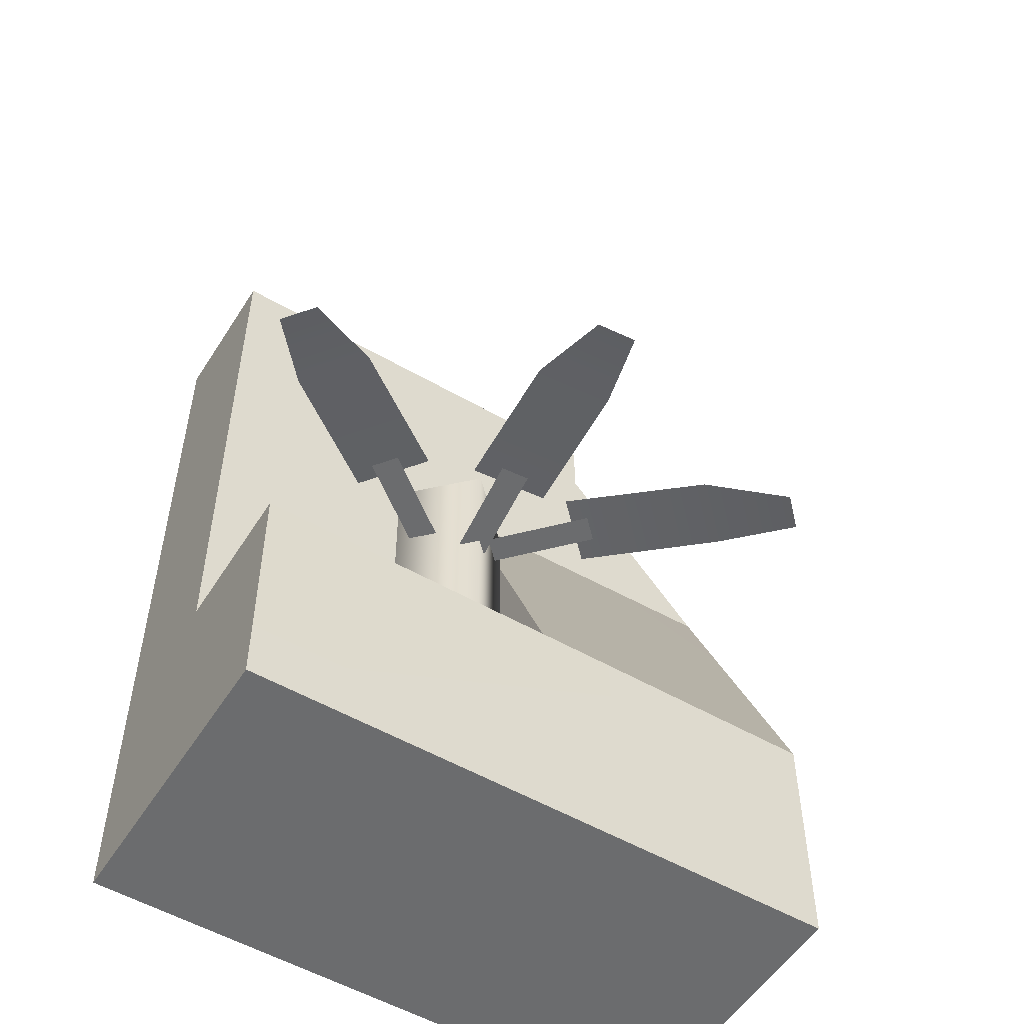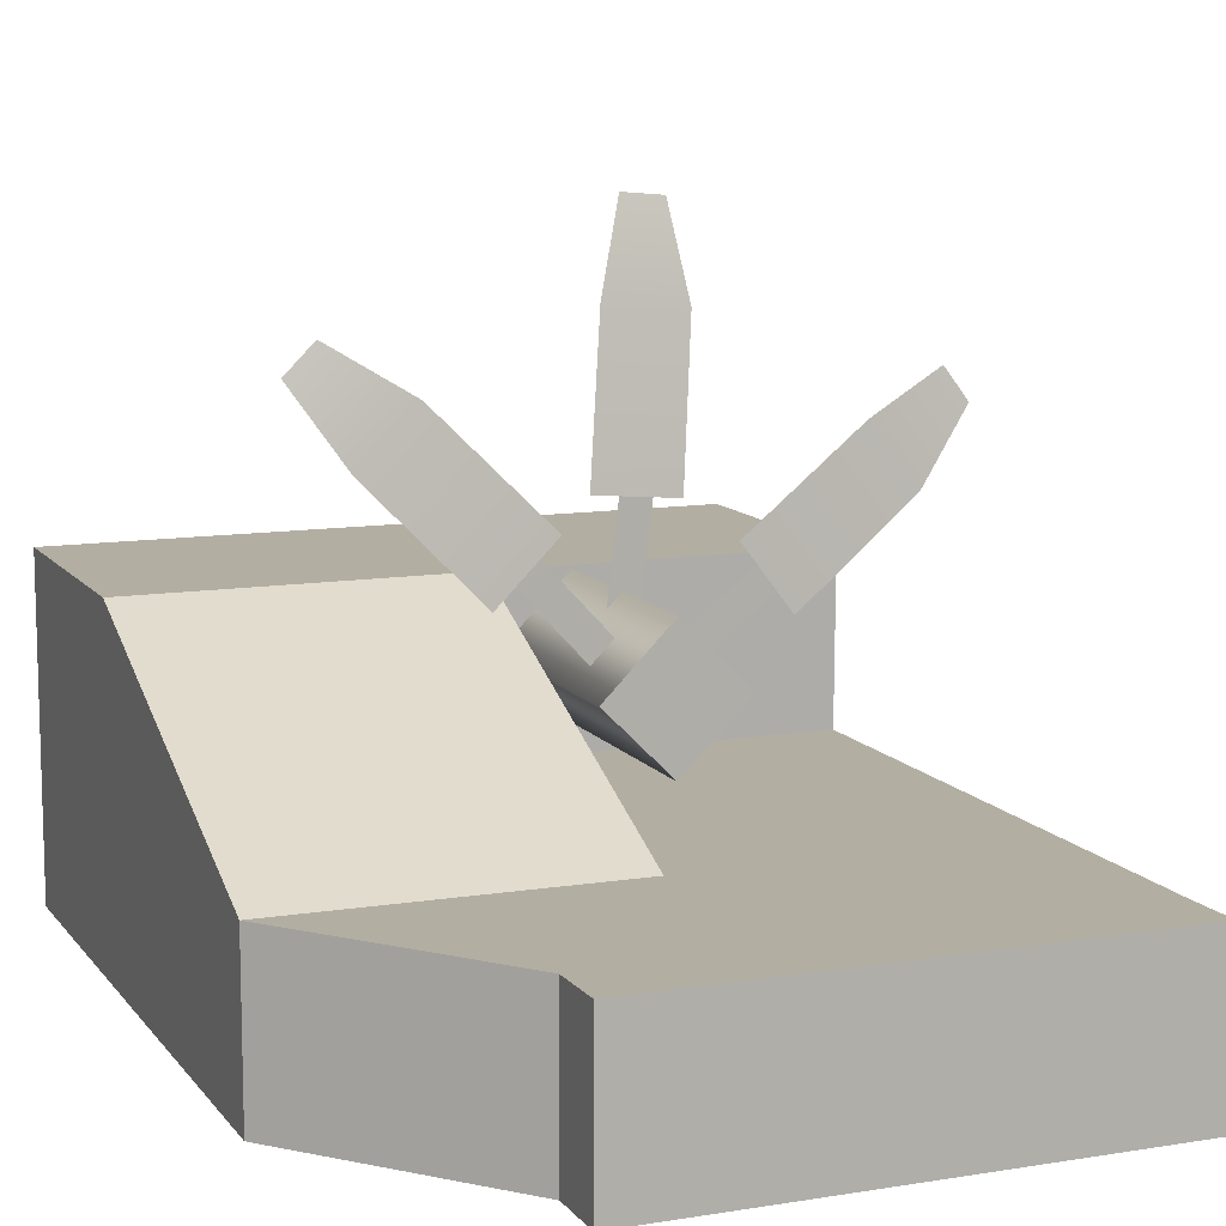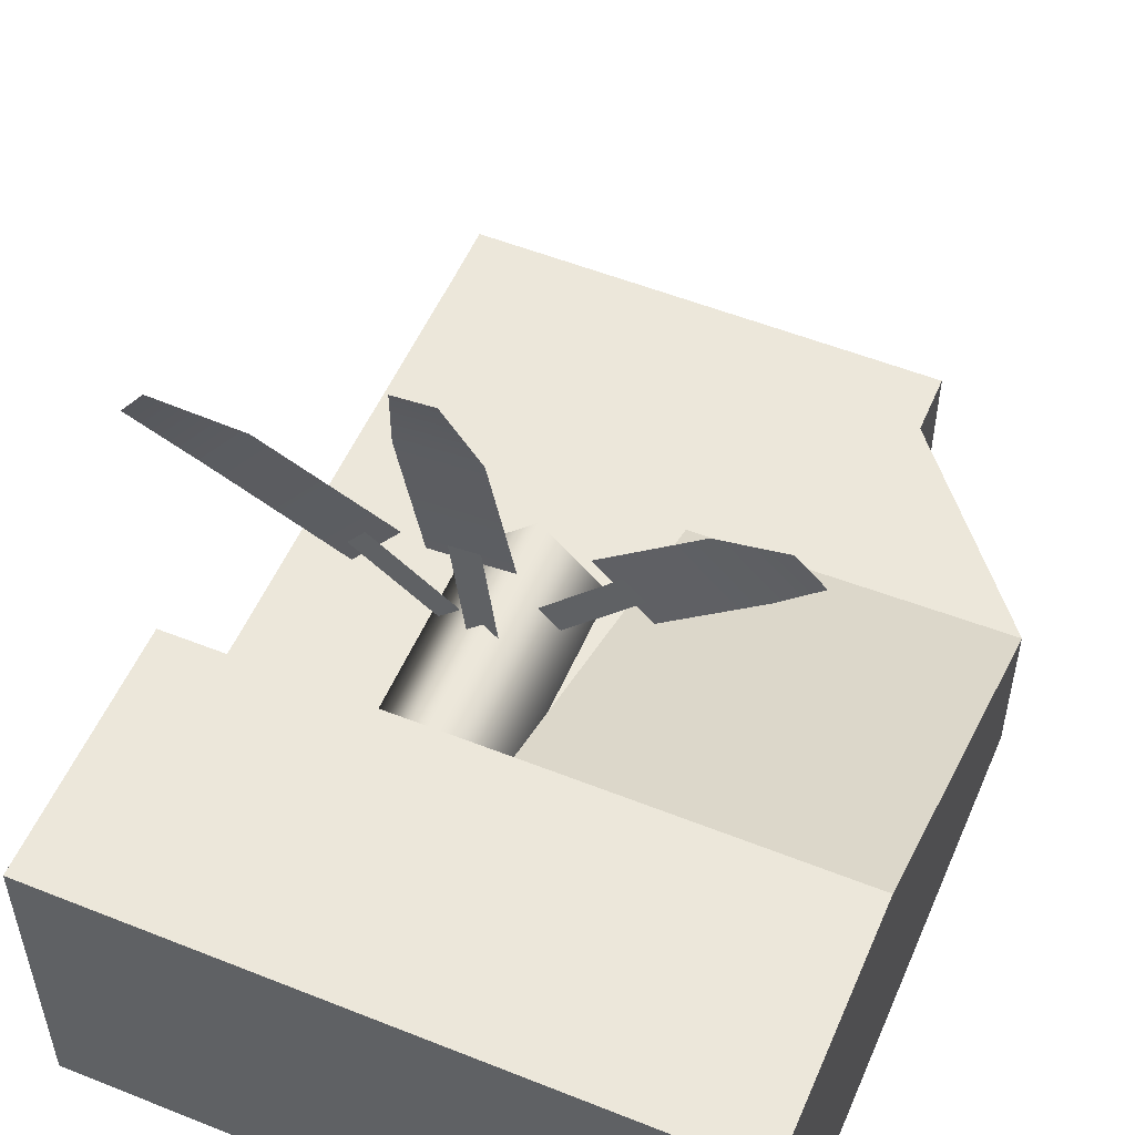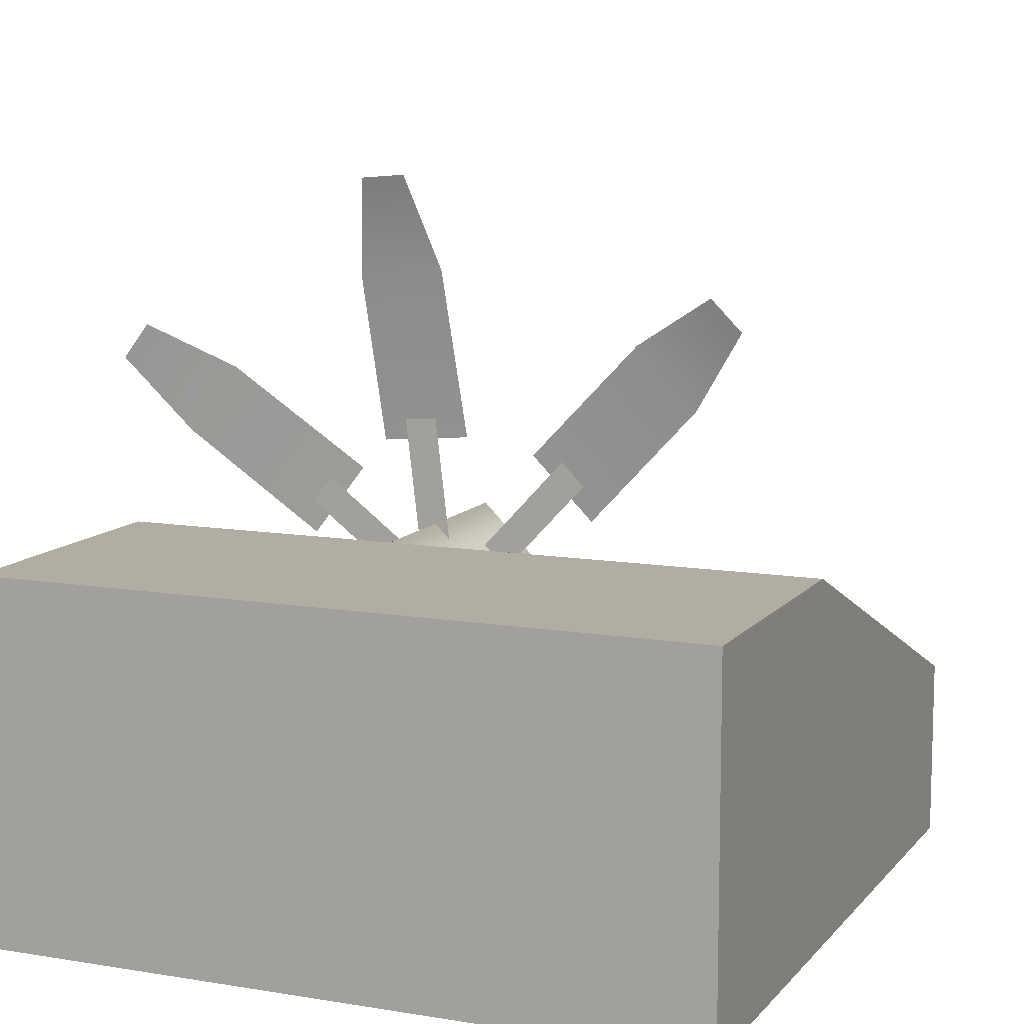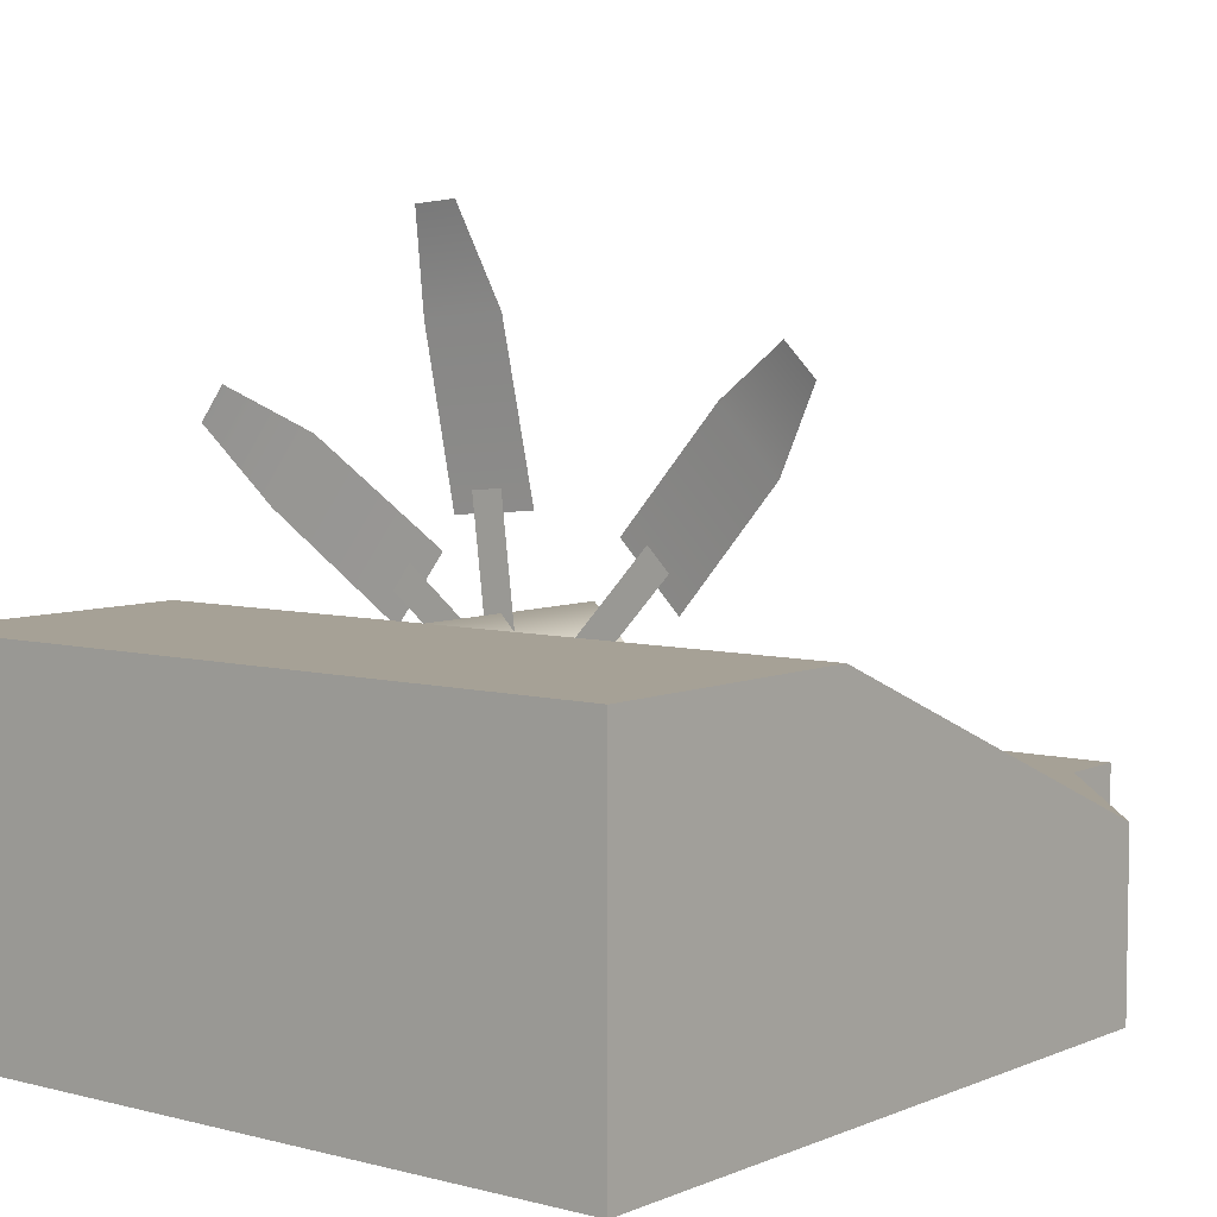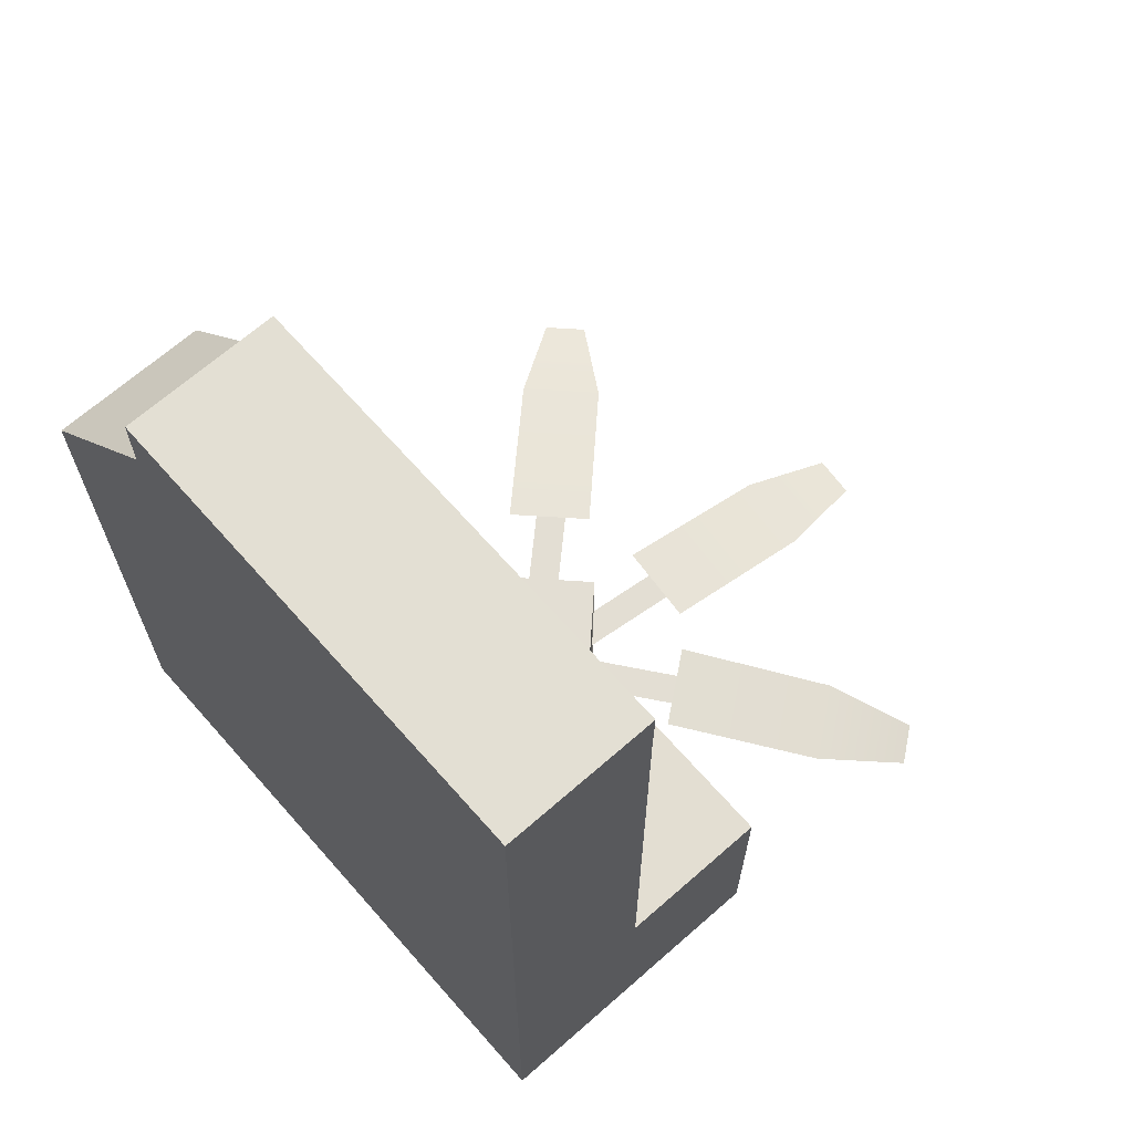
<metadata>
{"format":"obj","ext":"obj","renderer":"f3d","projection":"perspective","resolution":1024,"background":"white","views":[{"elev":-53.6,"azim":-31.7,"up":"+Y"},{"elev":10.8,"azim":158.0,"up":"+Z"},{"elev":53.6,"azim":23.1,"up":"+Z"},{"elev":10.6,"azim":22.9,"up":"+Z"},{"elev":6.2,"azim":38.5,"up":"+Z"},{"elev":67.3,"azim":-131.4,"up":"+Y"}]}
</metadata>
<code>
g polySurface44
v -13.37 -3.969 0.5245
v -5.492 -3.969 -2.7
v -12.03 -3.969 2.28
v -6.84 -3.969 -4.456
v -22.43 -4.981 5.131
v -9.67 -3.628 3.076
v -18.83 -4.981 9.816
v -13.36 -3.628 -1.739
v -26.67 -6.75 10.3
v -24.82 -6.75 12.71
v -5.234 -6.092 7.054
v -2.01 -6.092 -1.348
v -3.029 -6.092 7.247
v -4.215 -6.092 -1.541
v -7.953 -7.104 16.84
v -0.85 -5.752 6.047
v -2.07 -7.104 17.35
v -6.896 -5.752 5.518
v -7.012 -8.873 23.46
v -3.987 -8.874 23.73
v 4.648 -2.308 4.15
v 0.3421 -2.308 -3.753
v 6.213 -2.308 2.585
v -1.223 -2.308 -2.188
v 10.4 -3.32 12.52
v 6.694 -1.967 0.144
v 14.57 -3.32 8.347
v 2.403 -1.967 4.435
v 16.07 -5.089 16.06
v 18.22 -5.089 13.91
v -3.07 -14.66 -9.823
v -7.996 2.491 -4.897
v -7.996 -14.66 -4.897
v -3.07 2.491 -9.823
v -3.07 2.491 0.02901
v -3.07 -14.66 0.02901
v 1.856 2.491 -4.897
v 1.856 -14.66 -4.897
v -3.07 2.491 -9.823
v -3.07 2.491 0.02901
v -7.996 2.491 -4.897
v 1.856 2.491 -4.897
v 26.66 14.41 -23.73
v 26.66 -14.42 0.28
v 26.66 14.41 -11.72
v 26.66 -14.42 -23.71
v 26.66 -14.42 0.28
v 2.74 14.17 -11.87
v 26.66 14.41 -11.72
v 2.654 -14.42 0.28
v 2.691 14.35 -23.68
v -21.37 -14.5 -23.65
v 2.67 -14.44 -23.7
v -21.33 28.93 -23.54
v 2.691 14.35 -23.68
v 14.53 28.85 -23.6
v 2.582 28.86 -23.59
v 26.66 14.41 -23.73
v 26.66 14.41 -23.73
v 14.53 28.85 -11.87
v 14.53 28.85 -23.6
v 26.66 14.41 -11.72
v 26.67 -28.82 0.2845
v 2.654 -14.42 0.28
v 26.66 -14.42 0.28
v -21.4 -28.82 0.2845
v -21.4 -14.46 0.2845
v -21.4 -33.59 0.2845
v 26.67 -28.82 0.2845
v 26.67 -33.59 0.2845
v -21.4 -28.82 0.2845
v 26.67 -28.82 0.2845
v 26.66 -14.42 -23.71
v 26.67 -28.82 -23.69
v 26.66 -14.42 0.28
v 26.67 -33.59 0.2845
v 26.67 -28.82 -23.69
v 26.67 -33.59 -23.69
v 26.67 -28.82 0.2845
v 14.53 33.51 -11.81
v 14.53 28.85 -11.87
v 2.74 28.85 -11.87
v -21.33 33.51 -11.81
v -21.33 28.85 -11.87
v 26.66 14.41 -11.72
v 2.74 14.17 -11.87
v -21.33 28.85 -11.87
v 2.695 -14.53 -11.86
v -21.36 -14.53 -11.84
v 2.74 14.17 -11.87
v 2.74 28.85 -11.87
v 14.53 33.51 -23.55
v -21.33 33.51 -11.81
v -21.33 33.59 -23.52
v 14.53 33.51 -11.81
v 14.53 28.85 -11.87
v 14.53 33.51 -23.55
v 14.53 28.85 -23.6
v 14.53 33.51 -11.81
v -21.36 -14.53 -11.84
v -21.33 28.93 -23.54
v -21.33 28.85 -11.87
v -21.37 -14.5 -23.65
v -21.33 28.85 -11.87
v -21.33 33.59 -23.52
v -21.33 33.51 -11.81
v -21.33 28.93 -23.54
v 2.654 -14.42 0.28
v 2.695 -14.53 -11.86
v 2.74 14.17 -11.87
v -21.4 -14.46 0.2845
v 2.695 -14.53 -11.86
v 2.654 -14.42 0.28
v -21.36 -14.53 -11.84
v 2.582 28.86 -23.59
v 14.53 28.85 -23.6
v 14.53 33.51 -23.55
v -21.33 28.93 -23.54
v -21.33 33.59 -23.52
v 2.67 -14.44 -23.7
v -21.38 -28.82 -23.69
v 26.67 -28.82 -23.69
v -21.37 -14.5 -23.65
v 26.66 -14.42 -23.71
v 26.67 -28.82 -23.69
v -21.38 -33.59 -23.69
v 26.67 -33.59 -23.69
v -21.38 -28.82 -23.69
v -21.37 -14.5 -23.65
v -21.4 -28.82 0.2845
v -21.38 -28.82 -23.69
v -21.36 -14.53 -11.84
v -21.38 -28.82 -23.69
v -21.4 -33.59 0.2845
v -21.38 -33.59 -23.69
v -21.4 -28.82 0.2845
v -21.4 -28.82 0.2845
v -21.36 -14.53 -11.84
v -21.4 -14.46 0.2845
v 26.66 14.41 -23.73
v 2.67 -14.44 -23.7
v 26.66 -14.42 -23.71
v 2.691 14.35 -23.68
v 2.582 28.86 -23.59
v -21.33 28.93 -23.54
v 2.691 14.35 -23.68
v 26.67 -33.59 -23.69
v -21.38 -33.59 -23.69
v 26.67 -33.59 0.2845
v -21.4 -33.59 0.2845
g polySurface44_0
f 3 2 1
f 2 4 1
f 7 6 5
f 6 8 5
f 7 5 9
f 10 7 9
f 13 12 11
f 12 14 11
f 17 16 15
f 16 18 15
f 17 15 19
f 20 17 19
f 23 22 21
f 22 24 21
f 27 26 25
f 26 28 25
f 27 25 29
f 30 27 29
f 33 32 31
f 32 34 31
f 35 32 33
f 36 35 33
f 37 35 36
f 38 37 36
f 31 34 38
f 34 37 38
f 41 40 39
f 40 42 39
f 45 44 43
f 44 46 43
f 49 48 47
f 48 50 47
f 53 52 51
f 52 54 51
f 57 56 55
f 56 58 55
f 61 60 59
f 60 62 59
f 65 64 63
f 63 64 66
f 64 67 66
f 70 69 68
f 69 71 68
f 74 73 72
f 73 75 72
f 78 77 76
f 77 79 76
f 82 81 80
f 82 80 83
f 84 82 83
f 85 81 82
f 86 85 82
f 89 88 87
f 88 90 87
f 90 91 87
f 94 93 92
f 93 95 92
f 98 97 96
f 97 99 96
f 102 101 100
f 101 103 100
f 106 105 104
f 105 107 104
f 110 109 108
f 113 112 111
f 112 114 111
f 117 116 115
f 117 115 118
f 119 117 118
f 122 121 120
f 121 123 120
f 122 120 124
f 127 126 125
f 126 128 125
f 131 130 129
f 130 132 129
f 135 134 133
f 134 136 133
f 139 138 137
f 142 141 140
f 141 143 140
f 146 145 144
f 149 148 147
f 149 150 148

</code>
